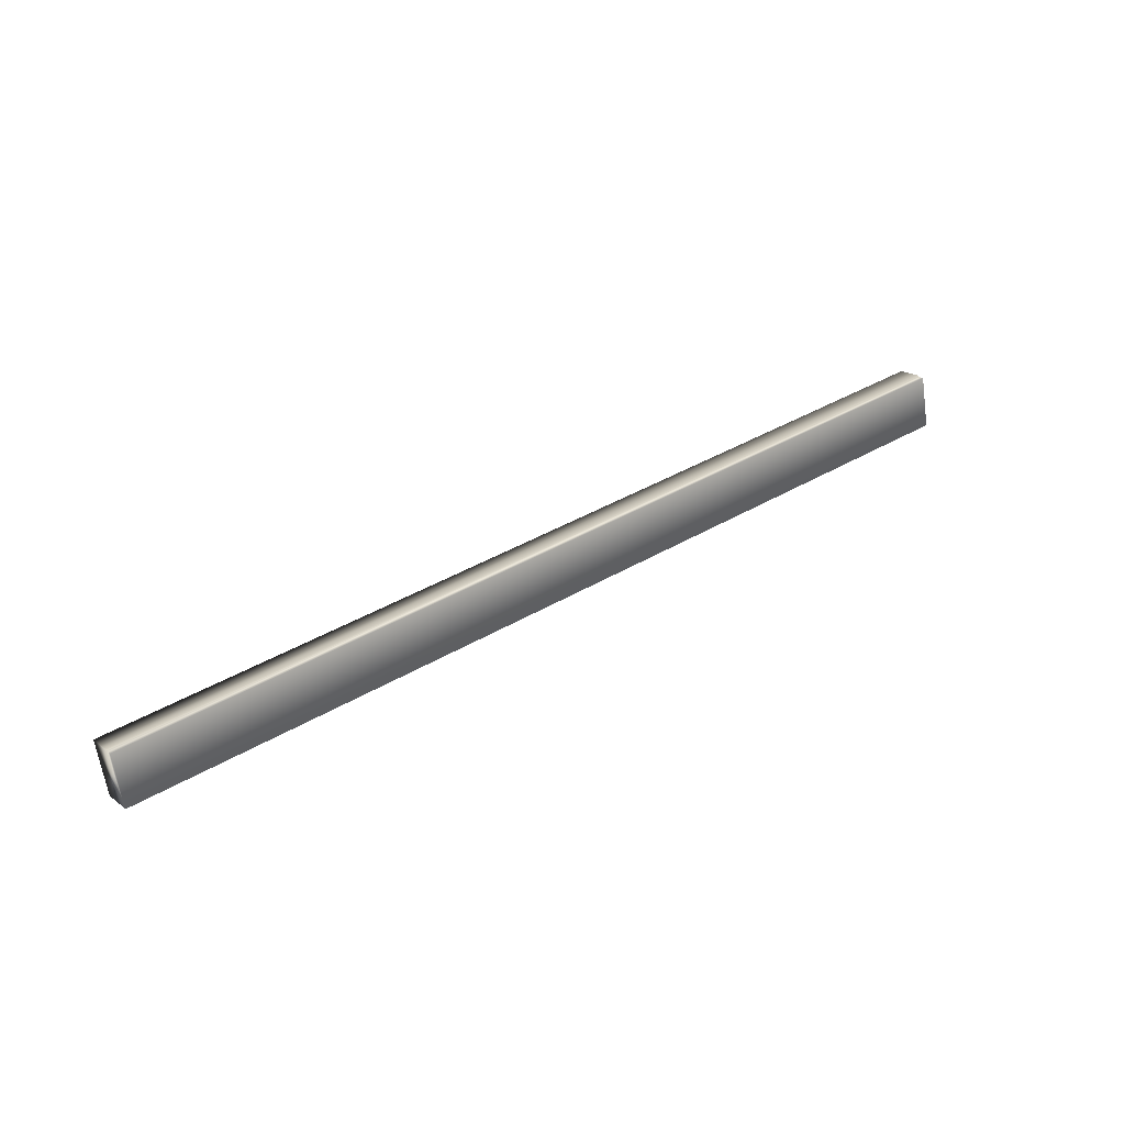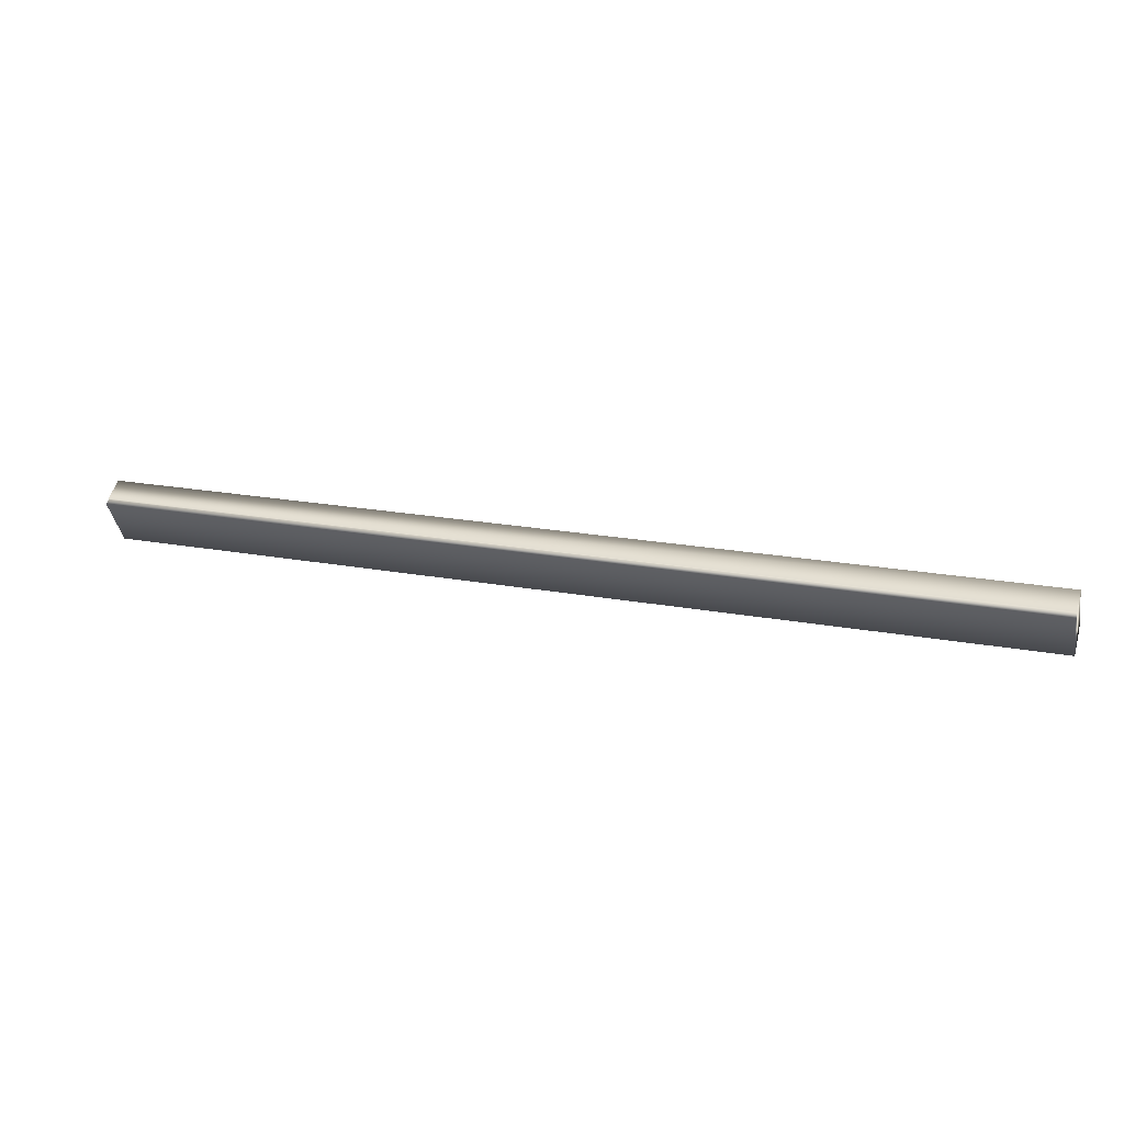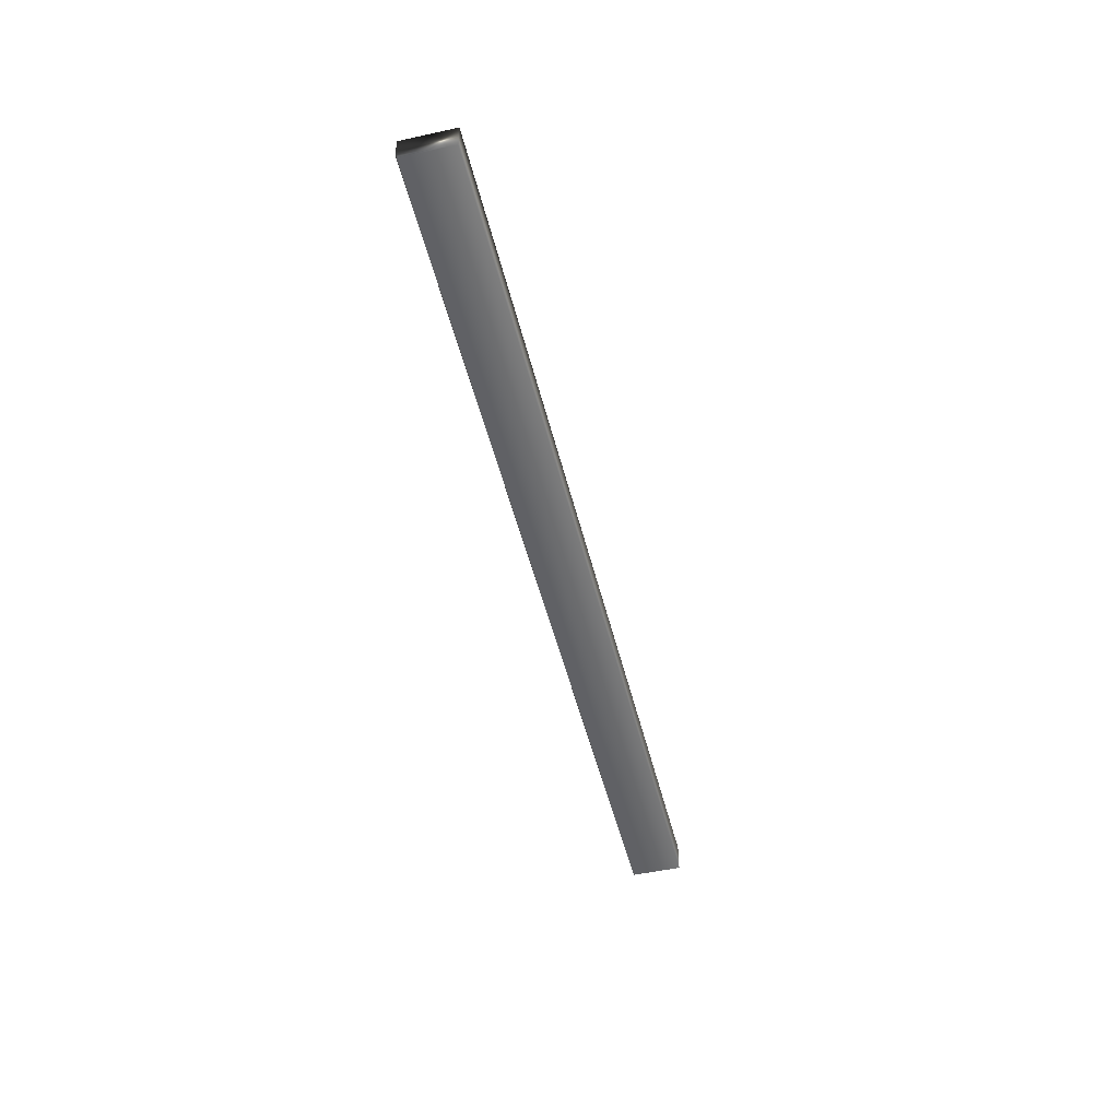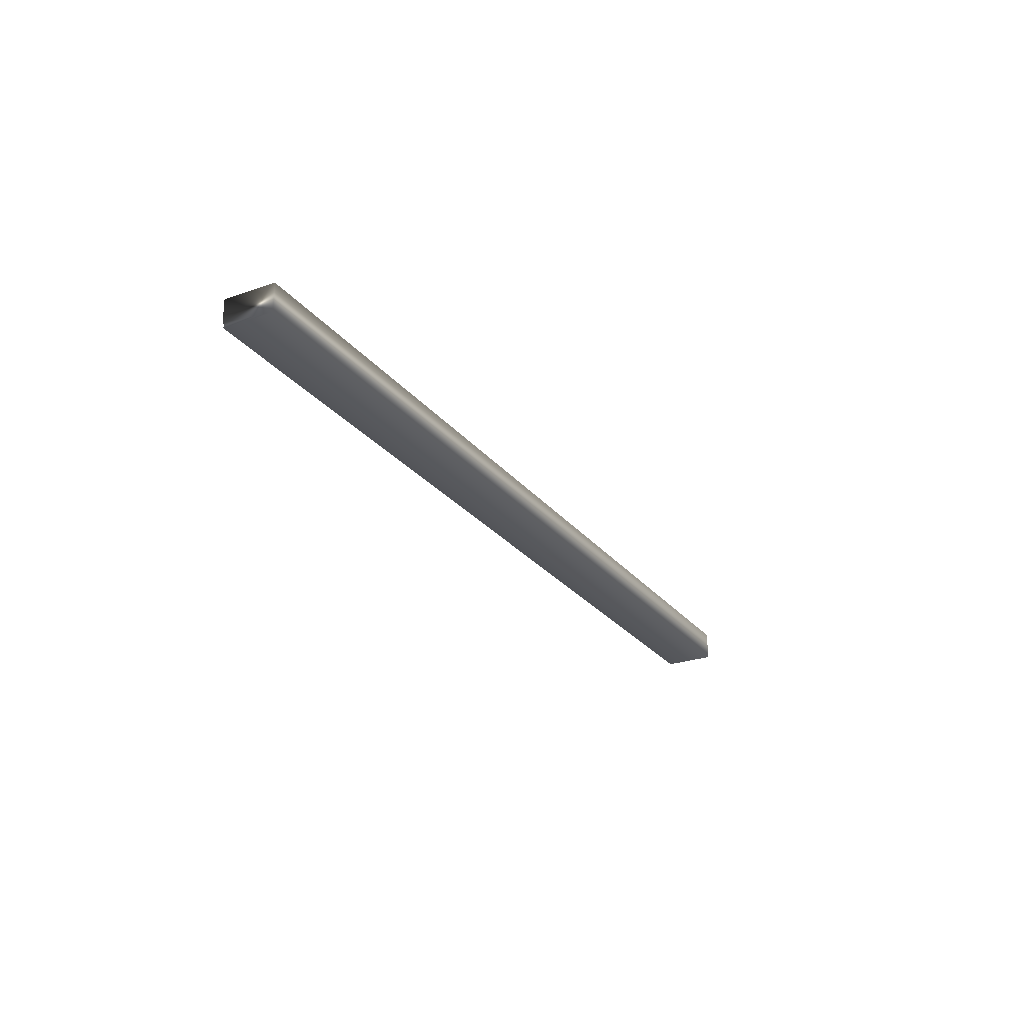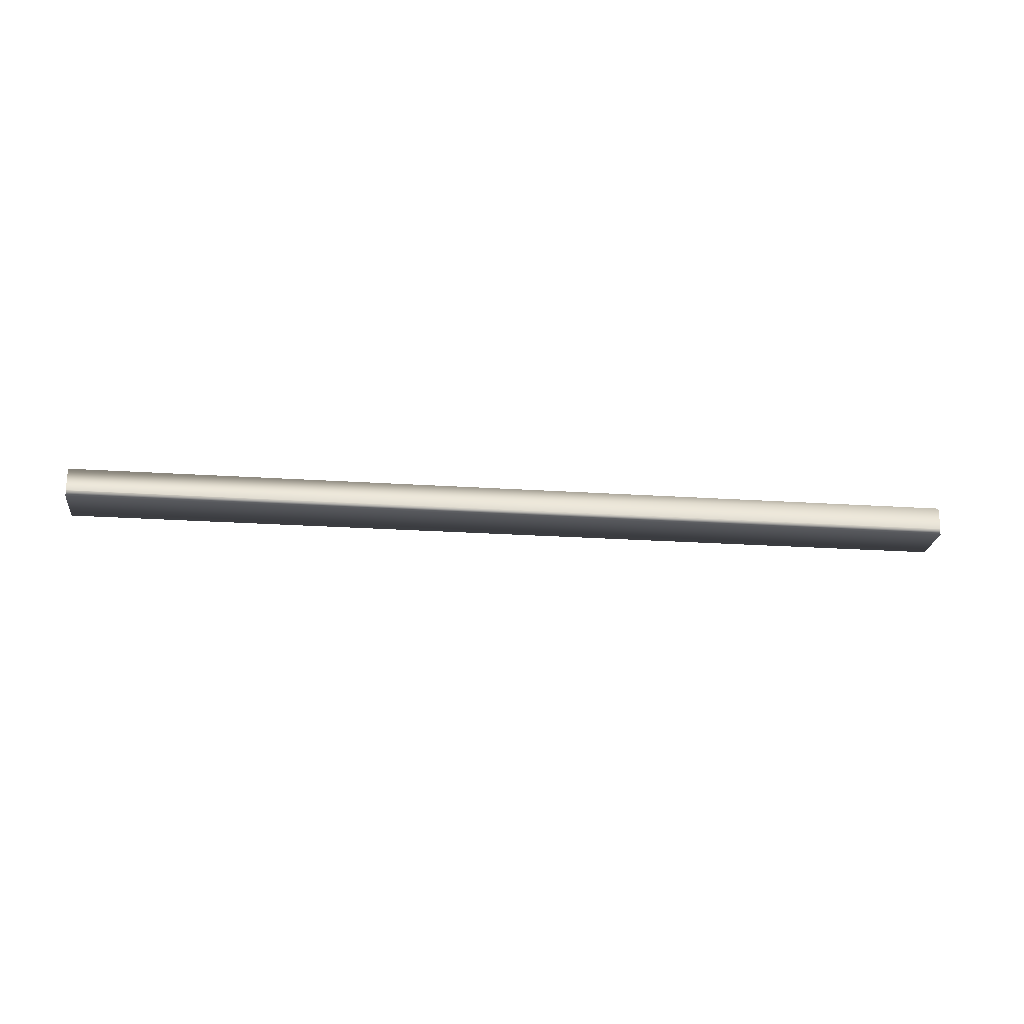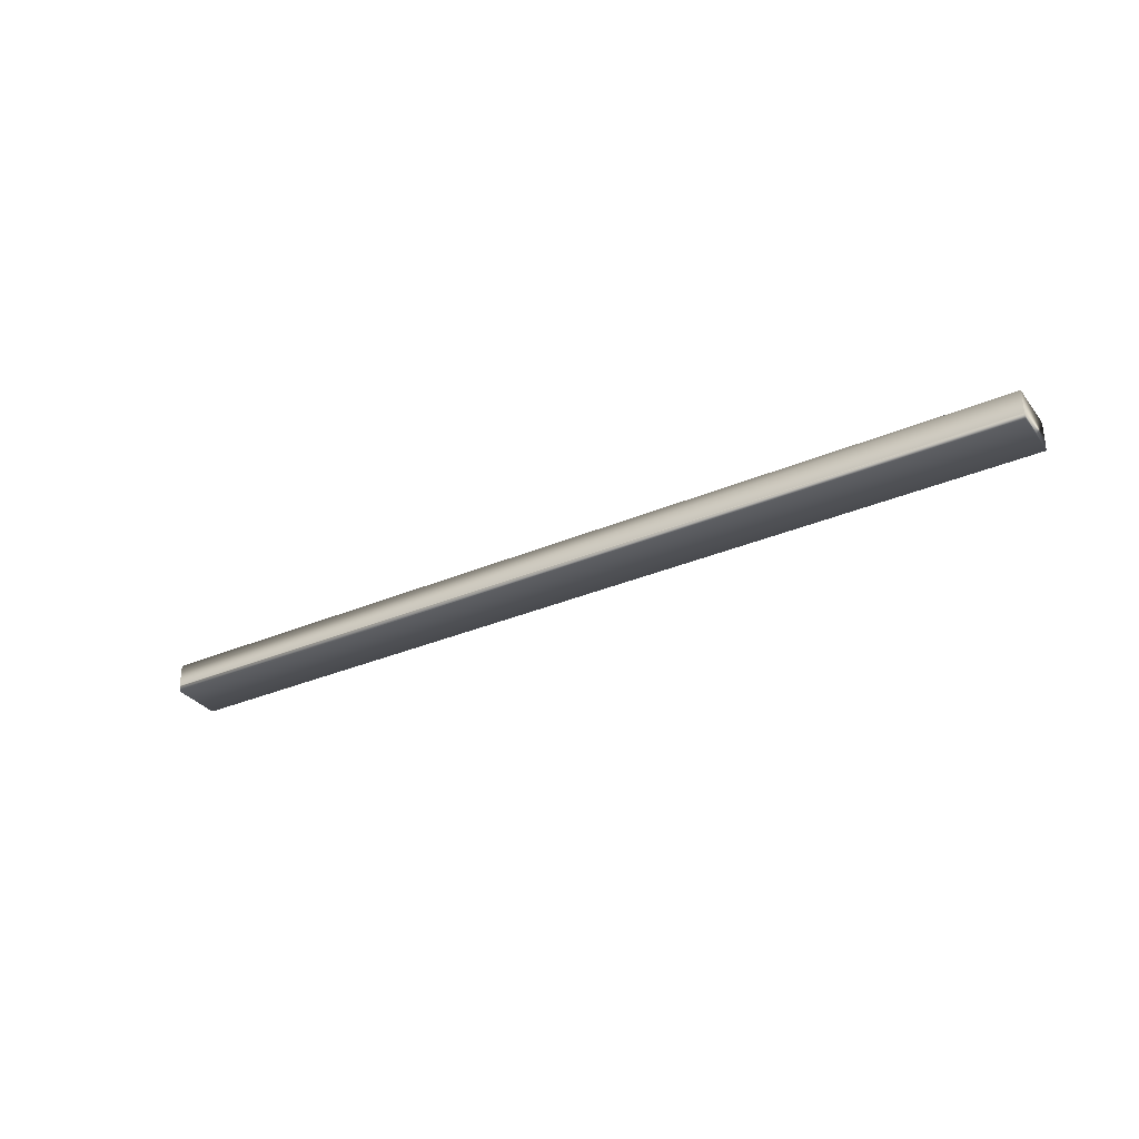
<metadata>
{"format":"obj","ext":"obj","renderer":"f3d","projection":"perspective","resolution":1024,"background":"white","views":[{"elev":19.3,"azim":-37.0,"up":"+Z"},{"elev":53.2,"azim":16.3,"up":"+Z"},{"elev":-49.5,"azim":93.1,"up":"+Y"},{"elev":-25.9,"azim":108.7,"up":"+Y"},{"elev":-22.9,"azim":-17.0,"up":"+Y"},{"elev":-32.3,"azim":20.5,"up":"+Y"}]}
</metadata>
<code>
v 24.47 0.2083 114.3
v 24.47 0.375 114.3
v 18.12 0.2083 113.1
v 18.12 0.375 113.1
v 24.48 0.2083 114.3
v 18.12 0.2083 113.1
v 24.48 0.1667 114.3
v 18.12 0.1667 113.1
v 18.19 0.375 112.7
v 18.19 0.1667 112.7
v 24.54 0.1667 113.9
v 24.54 0.375 113.9
f 1 2 3
f 3 2 4
f 1 3 5
f 5 3 6
f 7 5 8
f 8 5 6
f 4 9 6
f 6 9 10
f 6 10 8
f 6 3 4
f 7 8 11
f 11 8 10
f 2 12 4
f 4 12 9
f 11 12 5
f 5 12 2
f 5 2 1
f 5 7 11
f 12 11 9
f 9 11 10

</code>
